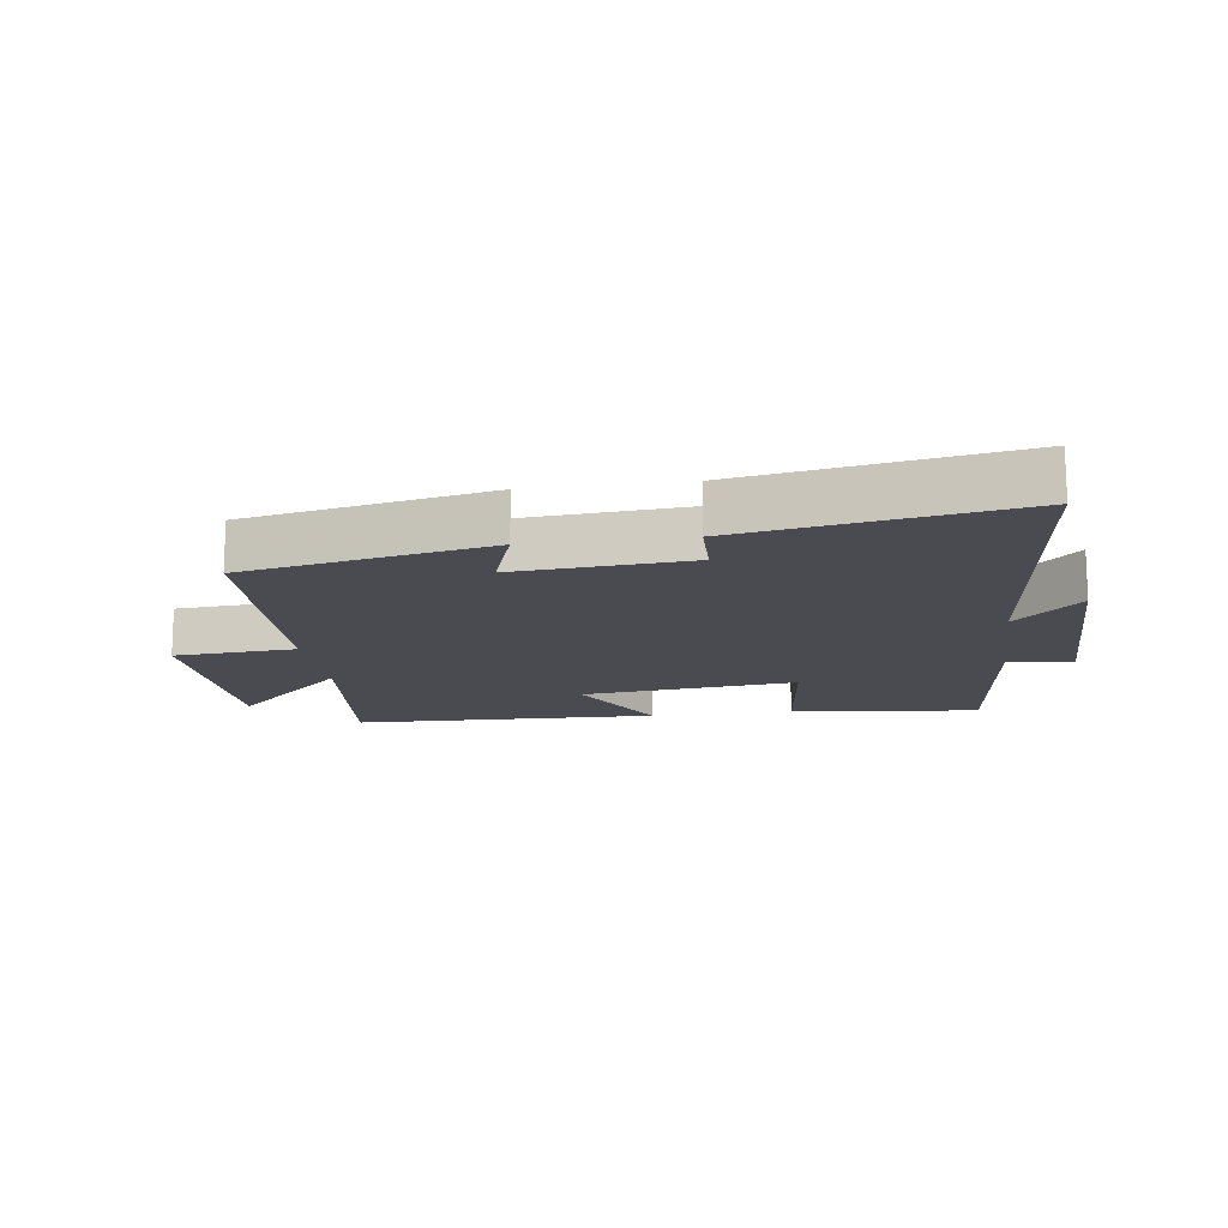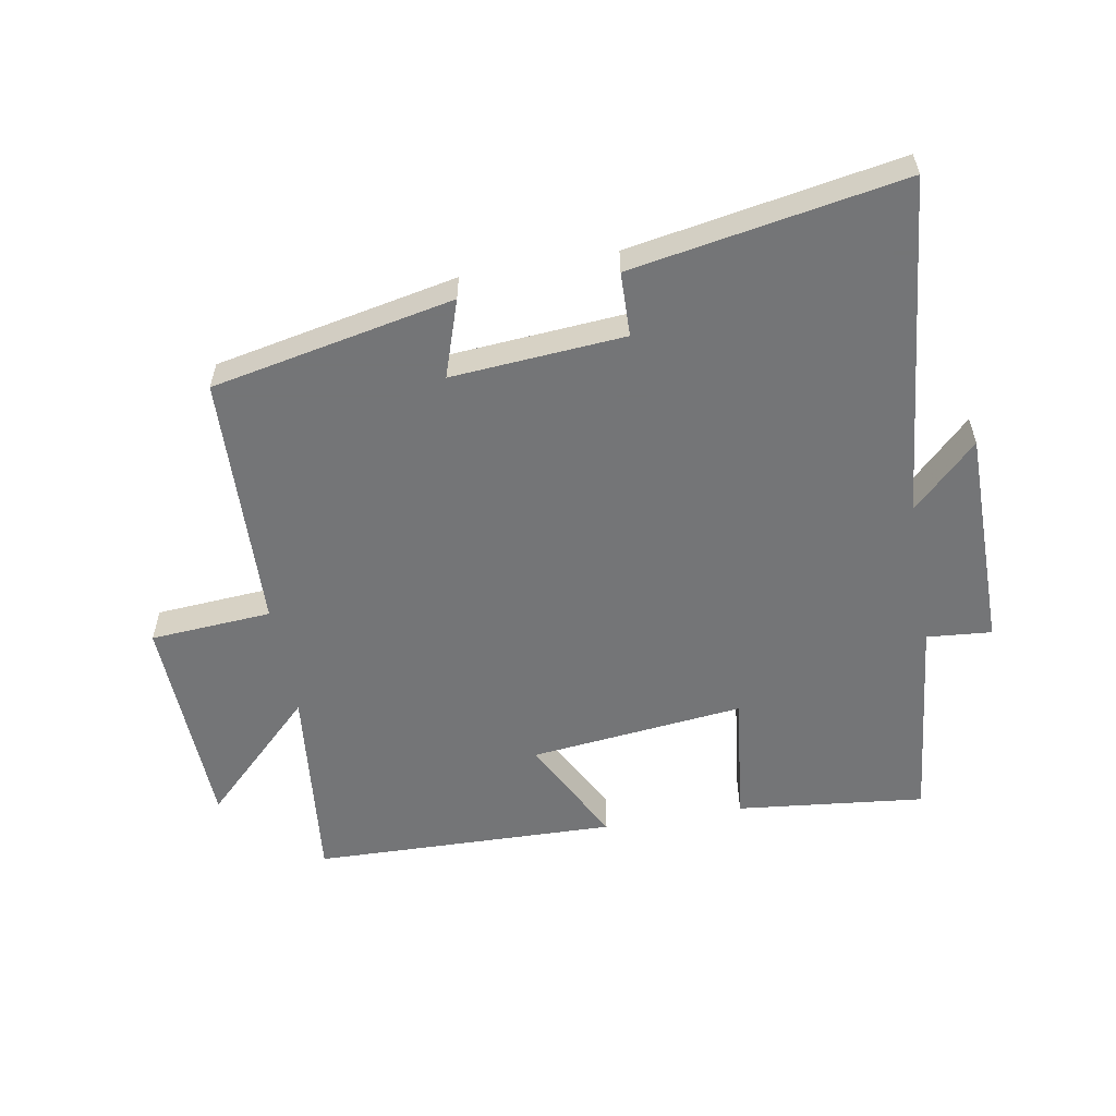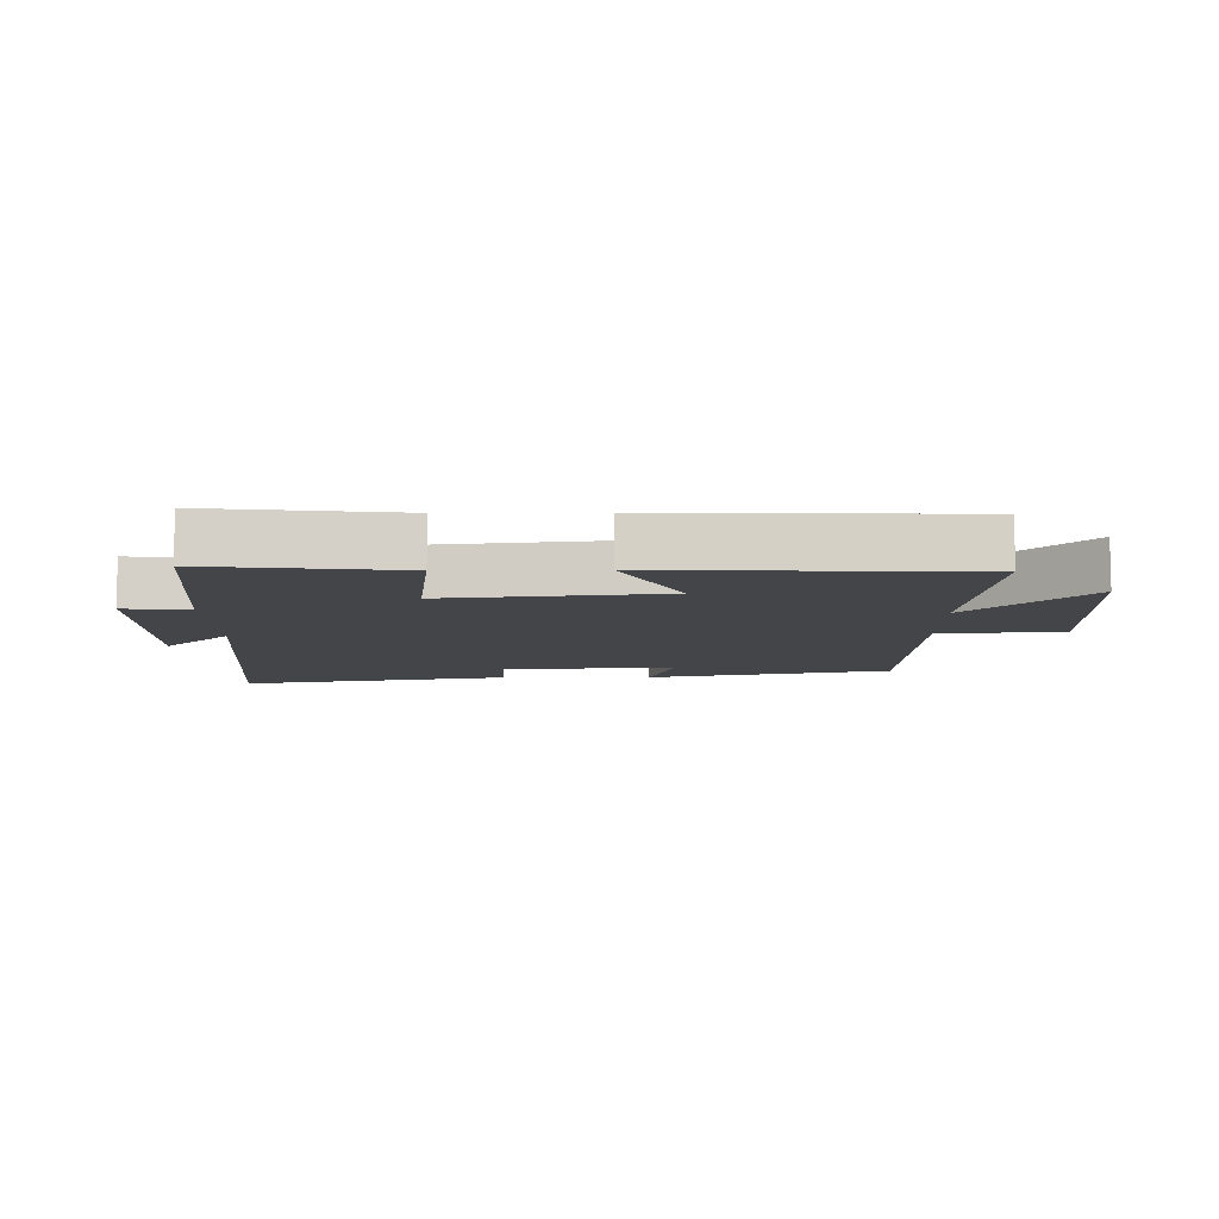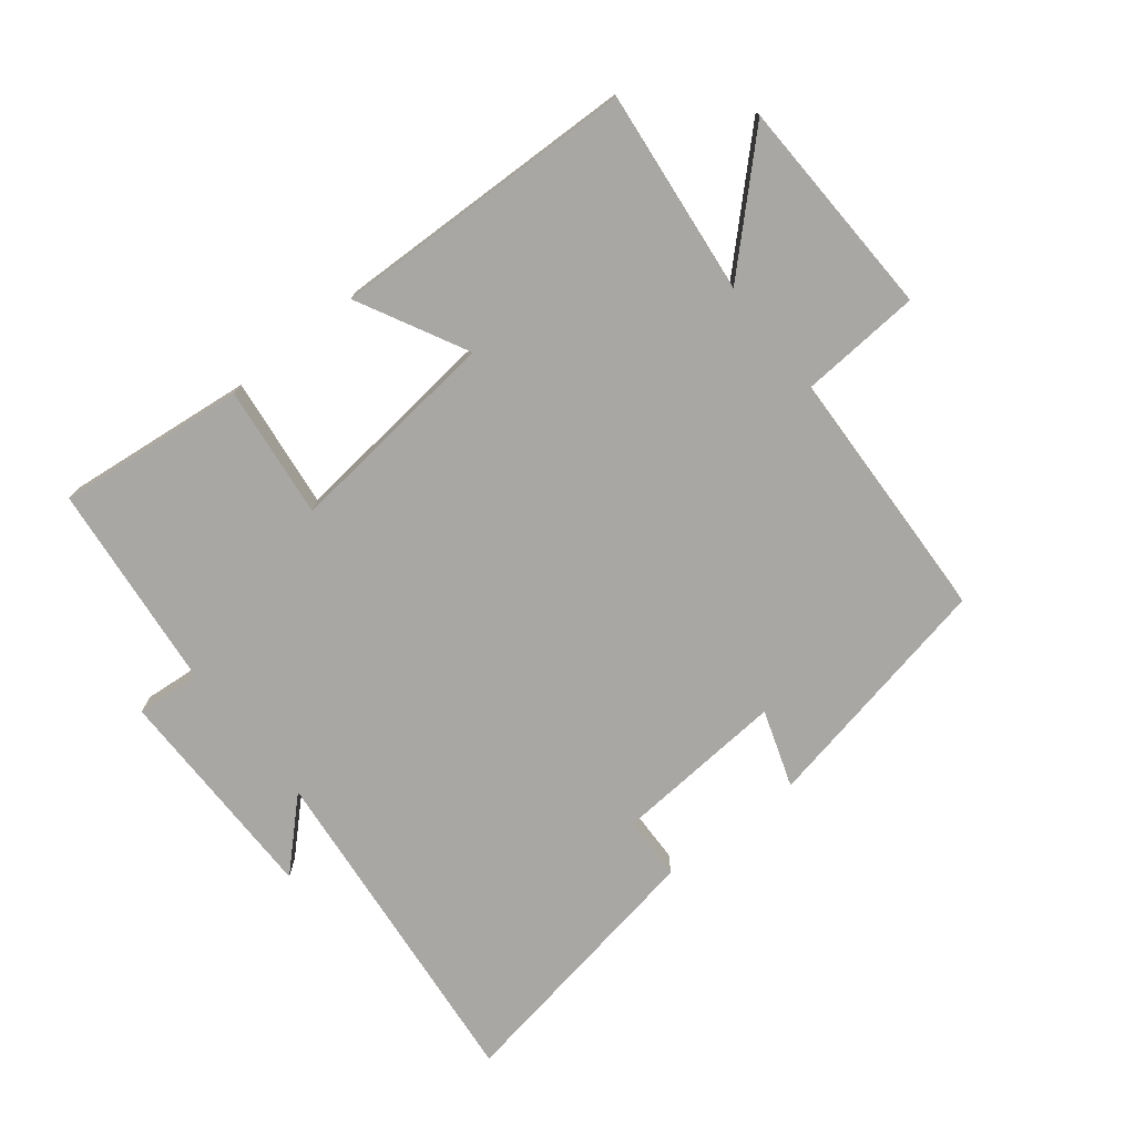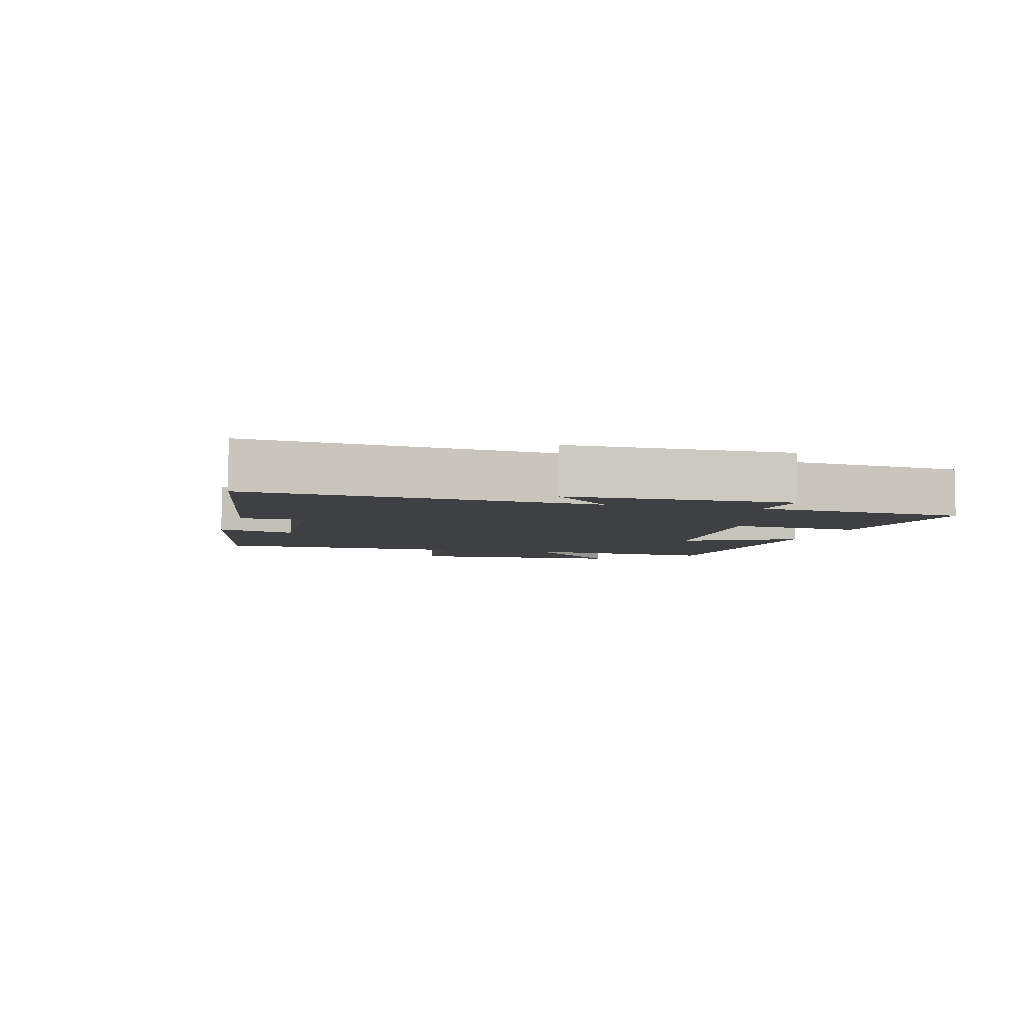
<metadata>
{"format":"obj","ext":"obj","renderer":"f3d","projection":"perspective","resolution":1024,"background":"white","views":[{"elev":-14.6,"azim":8.1,"up":"+Y"},{"elev":-56.4,"azim":10.2,"up":"+Y"},{"elev":-9.0,"azim":-179.4,"up":"+Y"},{"elev":-74.6,"azim":-141.5,"up":"+Y"},{"elev":-4.9,"azim":74.5,"up":"+Y"}]}
</metadata>
<code>
v 0.464 0.07 -0.533
v 0.168 0.07 -0.5
v 0.193 0.07 -0.293
v -0.145 0.07 -0.329
v -0.056 0.07 -0.5
v -0.535 0.07 -0.486
v -0.5 0.07 -0.166
v -0.679 0.07 -0.339
v -0.691 0.07 0.007
v -0.5 0.07 0.02
v -0.484 0.07 0.424
v -0.103 0.07 0.5
v -0.144 0.07 0.379
v 0.128 0.07 0.399
v 0.131 0.07 0.5
v 0.556 0.07 0.573
v 0.5 0.07 0.035
v 0.602 0.07 0.134
v 0.602 0.07 -0.214
v 0.5 0.07 -0.205
v 0.464 0 -0.533
v 0.168 0 -0.5
v 0.193 0 -0.293
v -0.145 0 -0.329
v -0.056 0 -0.5
v -0.535 0 -0.486
v -0.5 0 -0.166
v -0.679 0 -0.339
v -0.691 0 0.007
v -0.5 0 0.02
v -0.484 0 0.424
v -0.103 0 0.5
v -0.144 0 0.379
v 0.128 0 0.399
v 0.131 0 0.5
v 0.556 0 0.573
v 0.5 0 0.035
v 0.602 0 0.134
v 0.602 0 -0.214
v 0.5 0 -0.205
f 17 18 19 20
f 1 2 3
f 20 1 3
f 17 20 3
f 16 17 3
f 15 16 3
f 14 15 3
f 13 14 3 4
f 10 11 12 13
f 10 13 4
f 7 8 9 10
f 7 10 4 5
f 5 6 7
f 40 39 38 37
f 23 22 21
f 23 21 40
f 23 40 37
f 23 37 36
f 23 36 35
f 23 35 34
f 24 23 34 33
f 33 32 31 30
f 24 33 30
f 30 29 28 27
f 25 24 30 27
f 27 26 25
f 1 21 22 2
f 2 22 23 3
f 3 23 24 4
f 4 24 25 5
f 5 25 26 6
f 6 26 27 7
f 7 27 28 8
f 8 28 29 9
f 9 29 30 10
f 10 30 31 11
f 11 31 32 12
f 12 32 33 13
f 13 33 34 14
f 14 34 35 15
f 15 35 36 16
f 16 36 37 17
f 17 37 38 18
f 18 38 39 19
f 19 39 40 20
f 20 40 21 1

</code>
